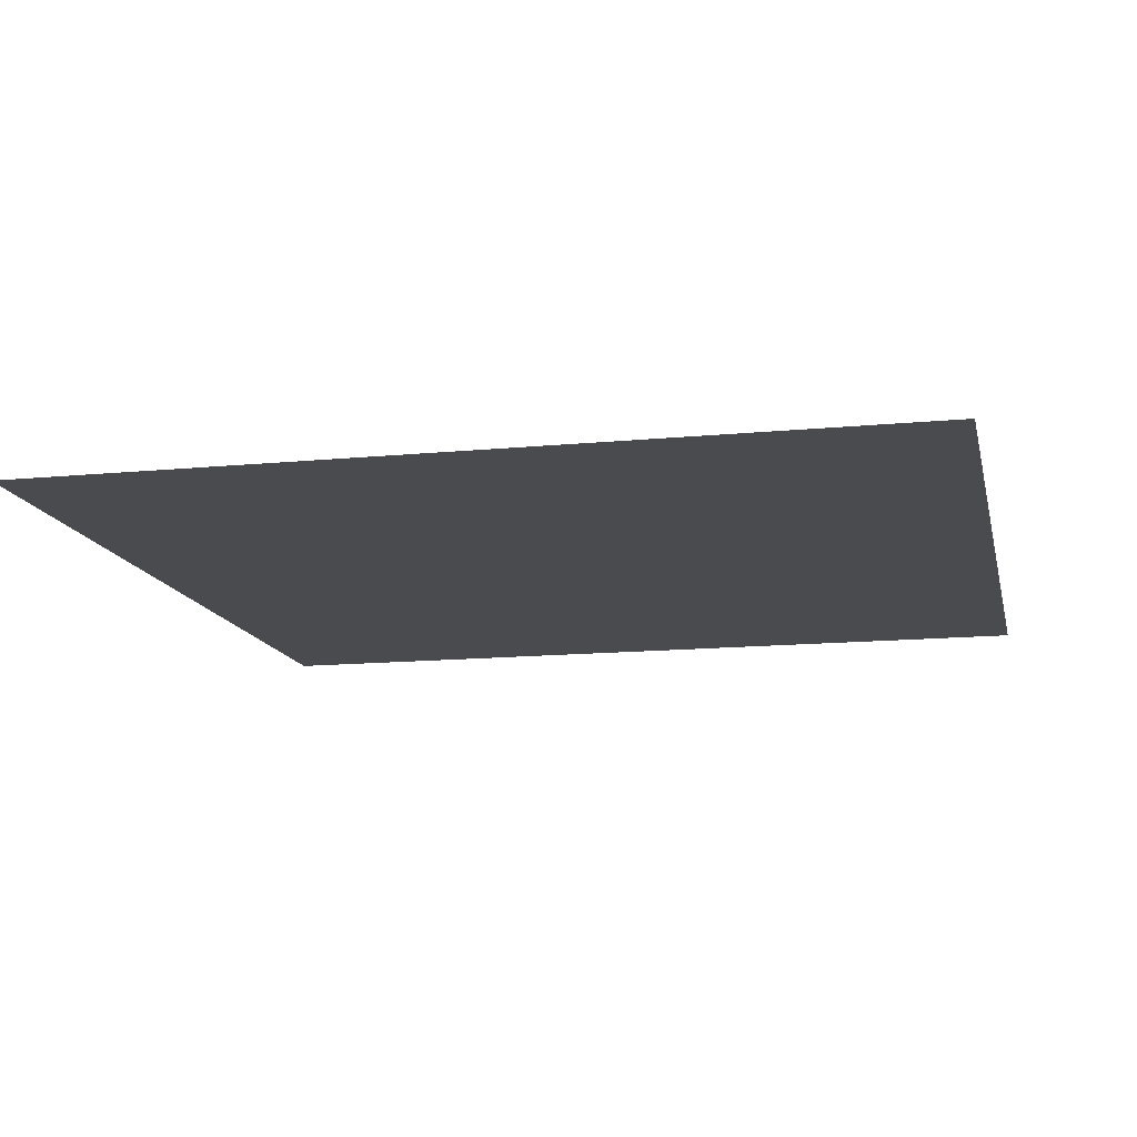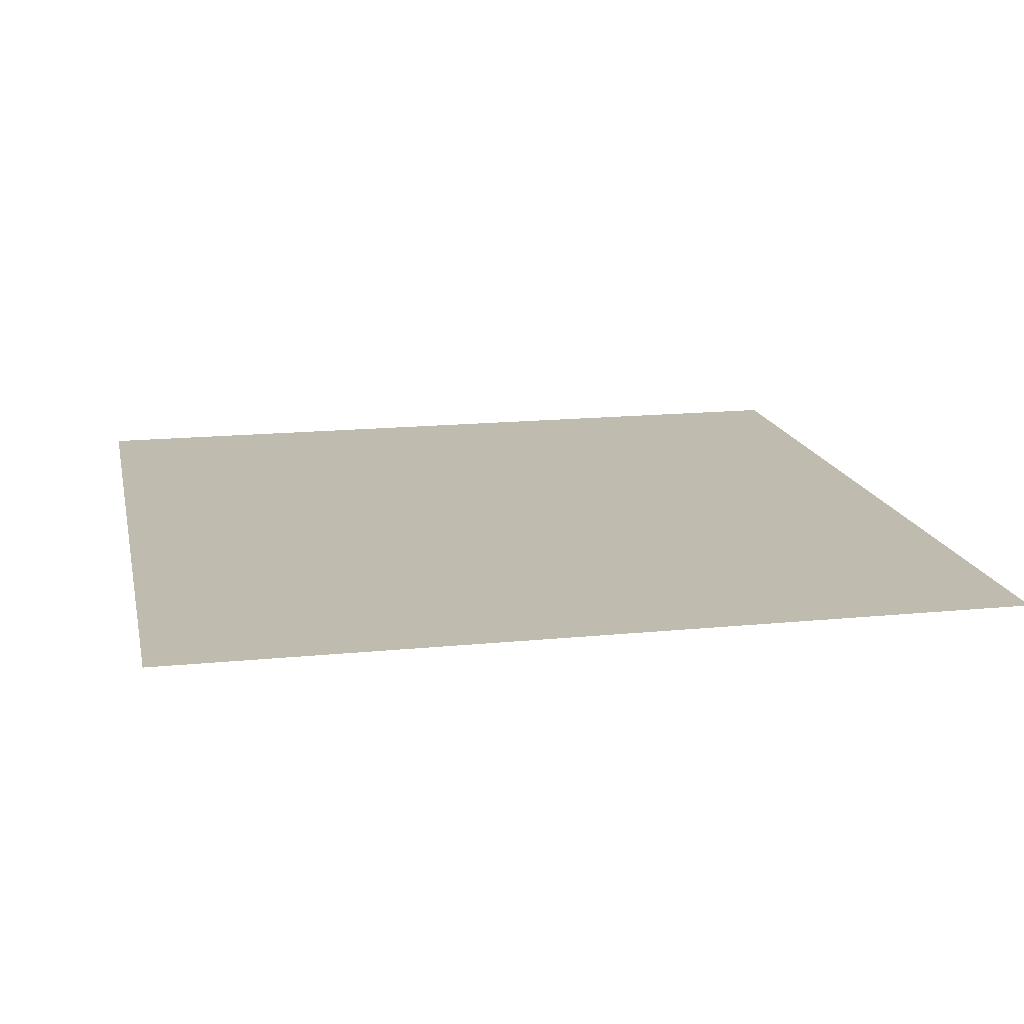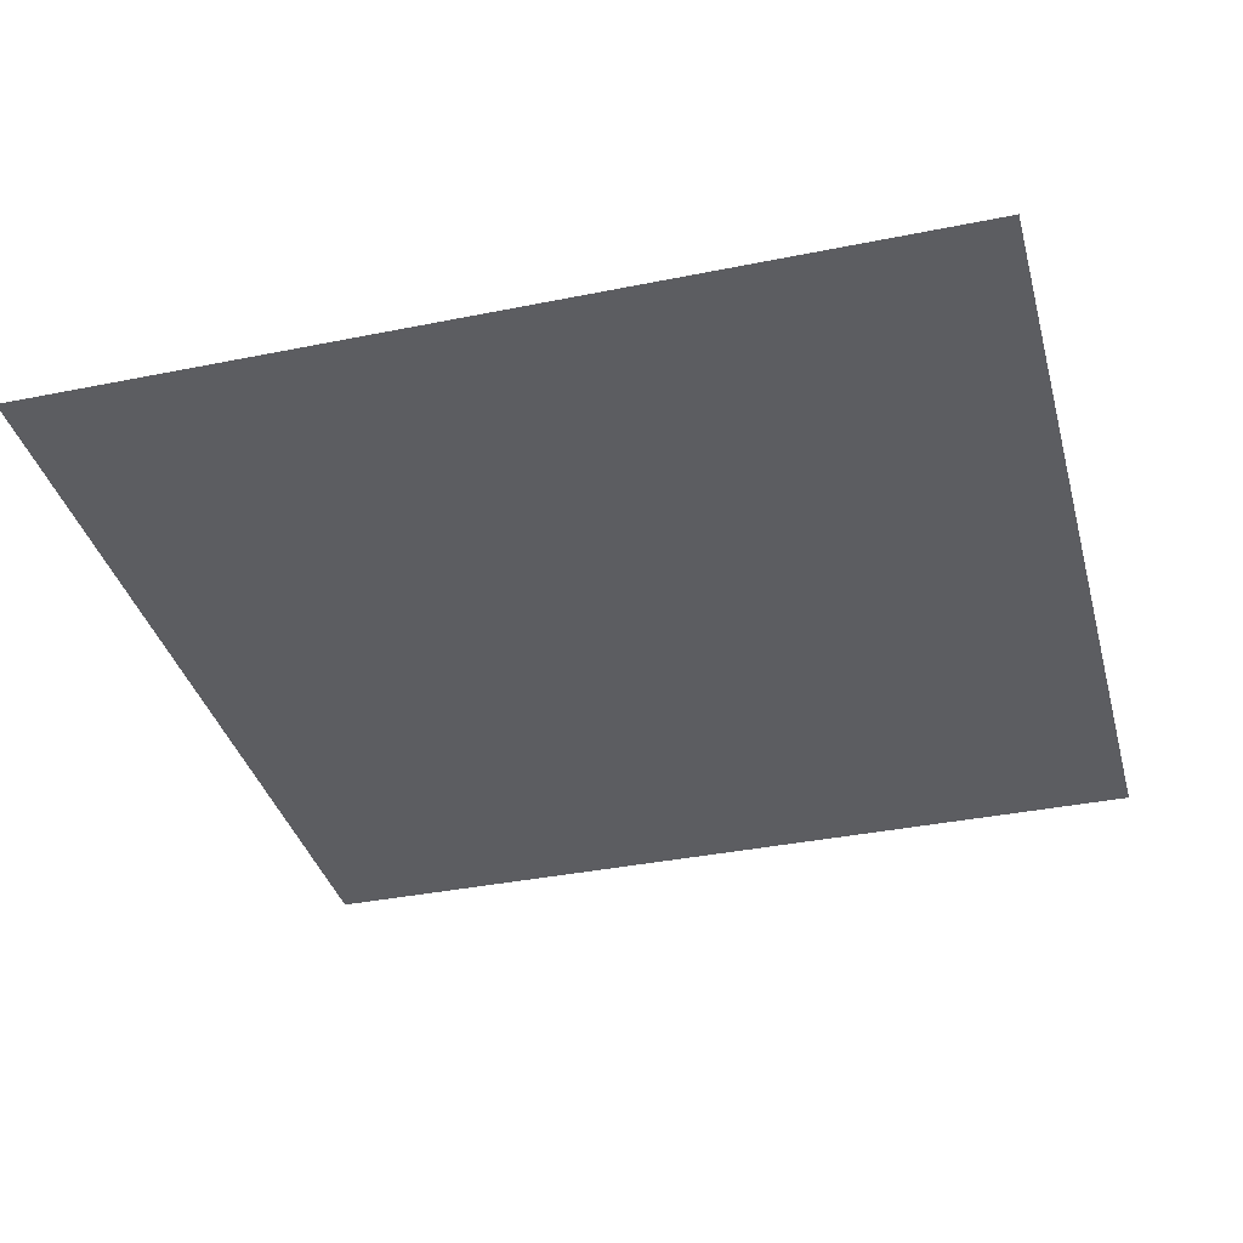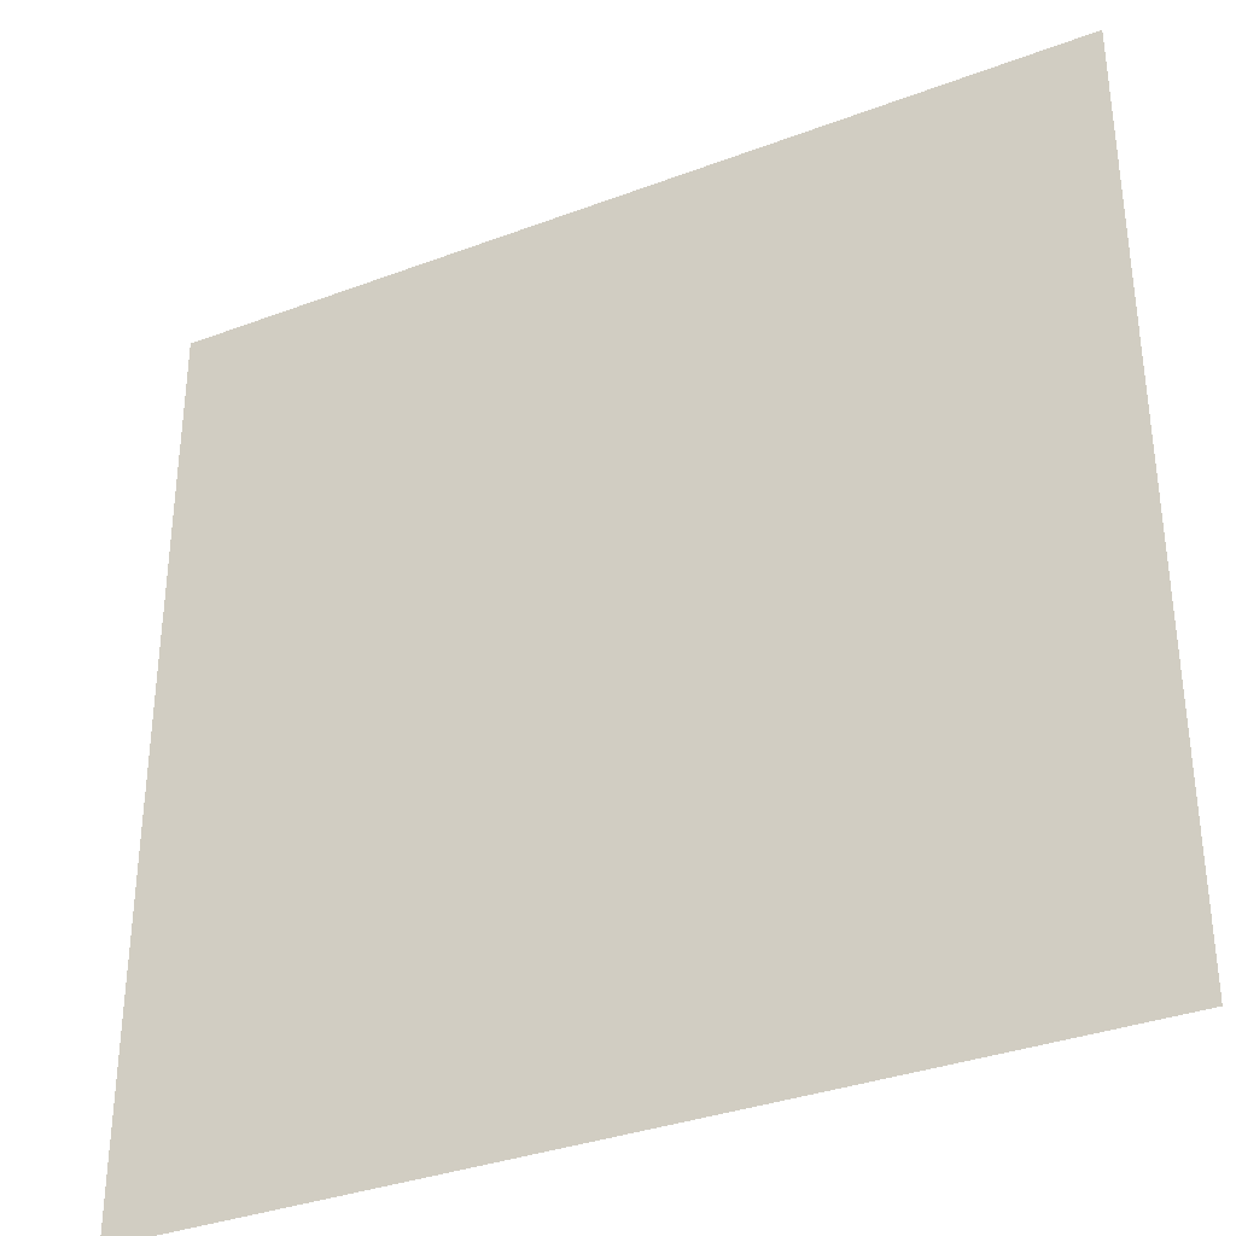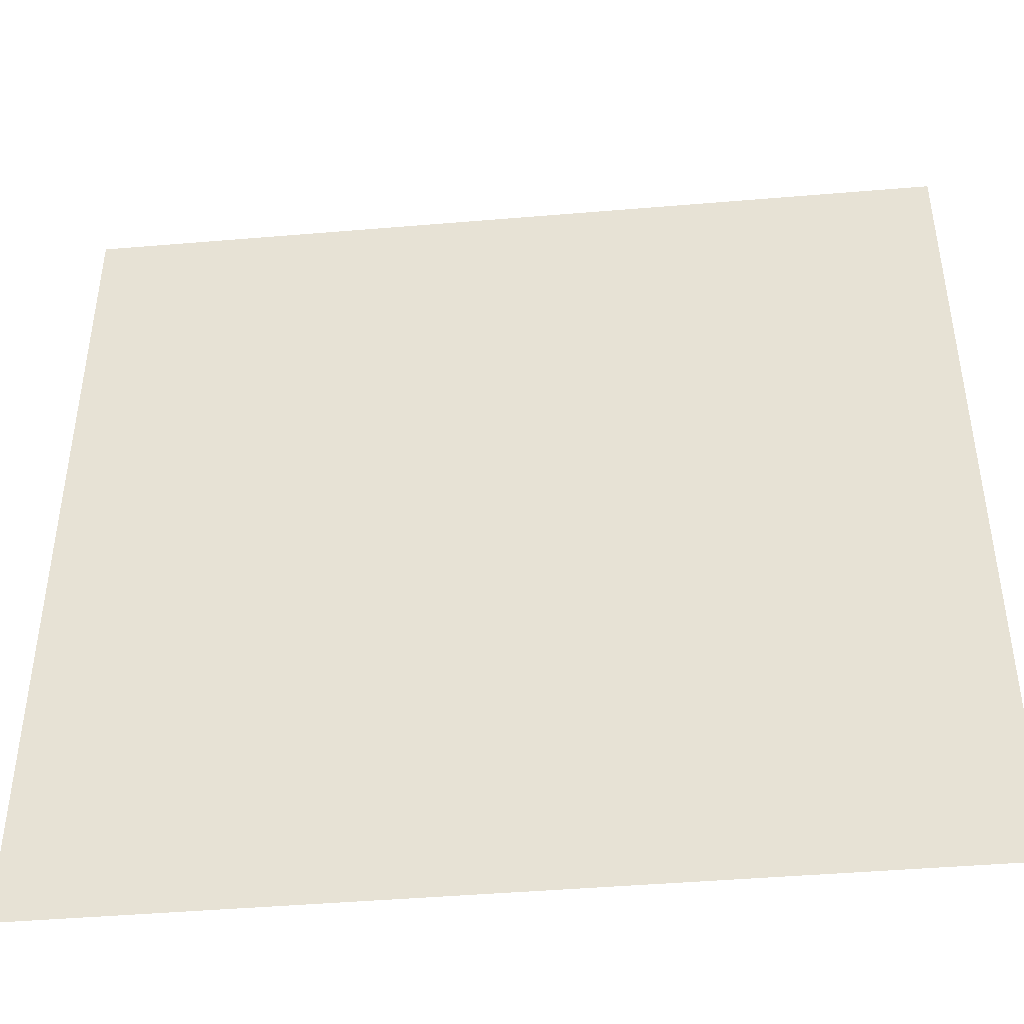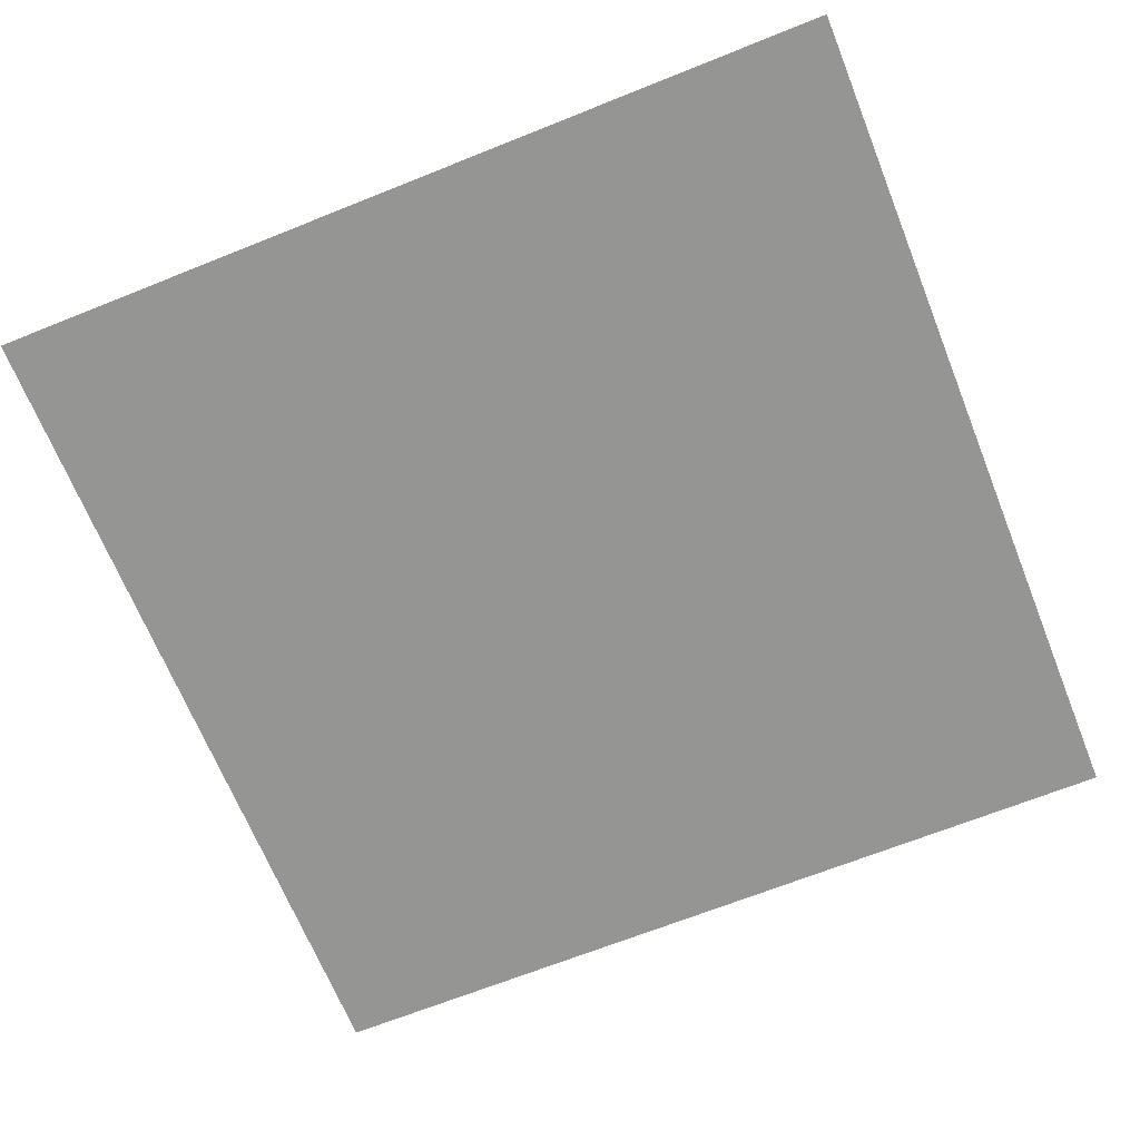
<metadata>
{"format":"obj","ext":"obj","renderer":"f3d","projection":"perspective","resolution":1024,"background":"white","views":[{"elev":-13.7,"azim":-167.7,"up":"+Y"},{"elev":16.0,"azim":168.2,"up":"+Y"},{"elev":-36.6,"azim":-165.2,"up":"+Y"},{"elev":-34.2,"azim":27.0,"up":"+Z"},{"elev":-44.6,"azim":5.6,"up":"+Z"},{"elev":-67.4,"azim":21.9,"up":"+Y"}]}
</metadata>
<code>
g floor_indoor_carpet3_C
v 0.5035 -8.397e-08 -0.5035
v 0.5035 -1.28e-07 0.5035
v -0.5035 -1.28e-07 0.5035
v -0.5035 -8.397e-08 -0.5035
g floor_indoor_carpet3_C_0
f 3 2 1
f 4 3 1

</code>
